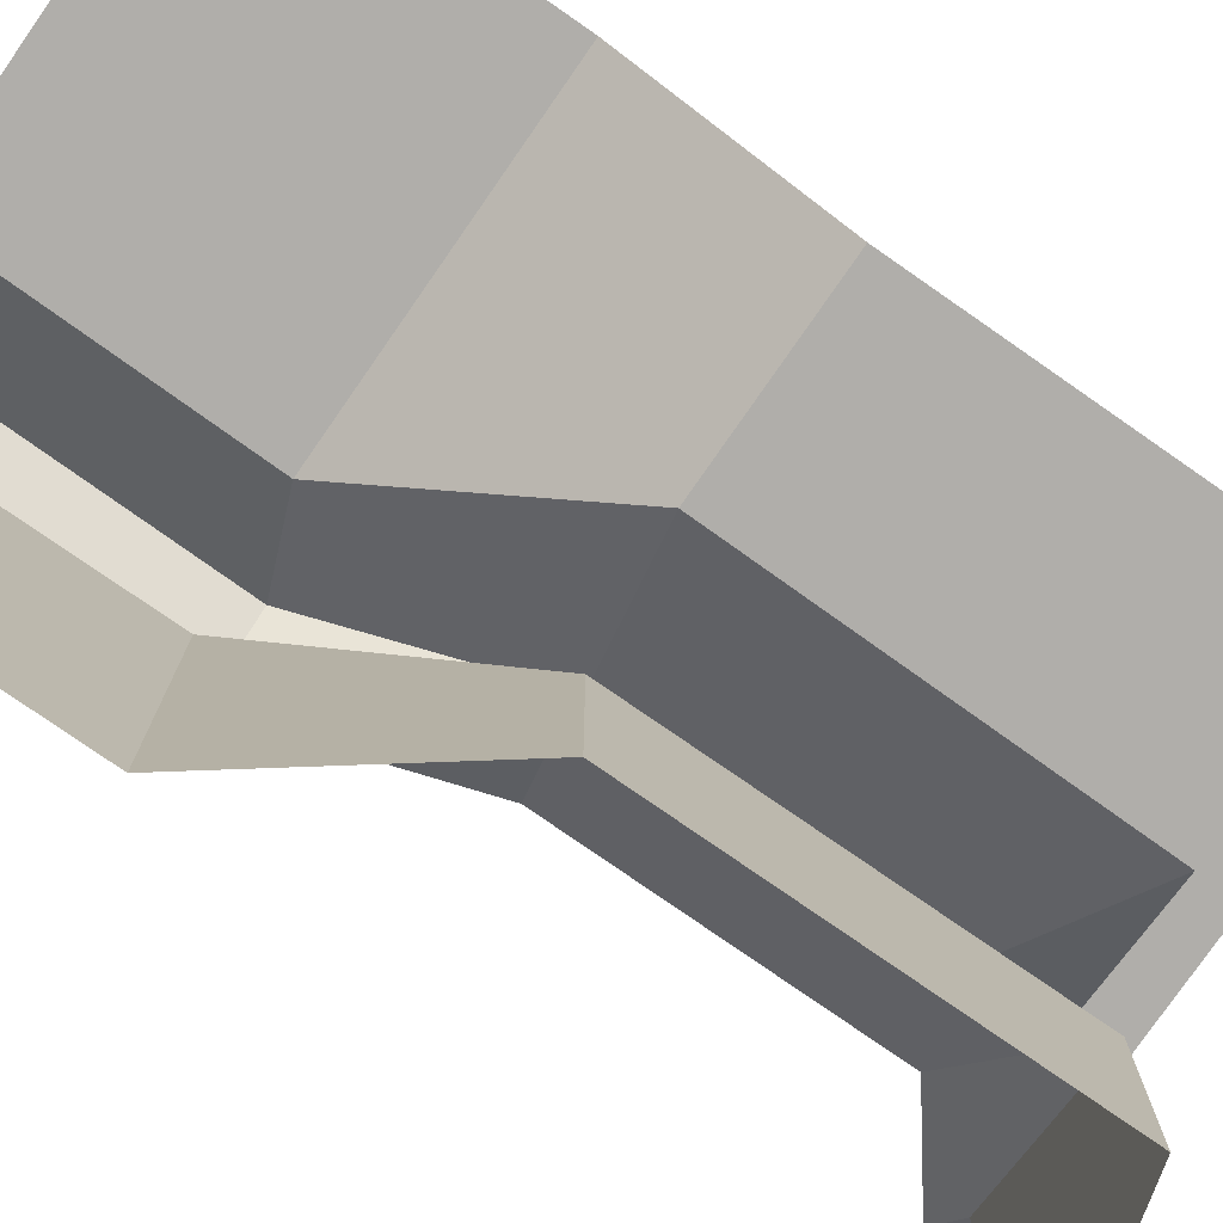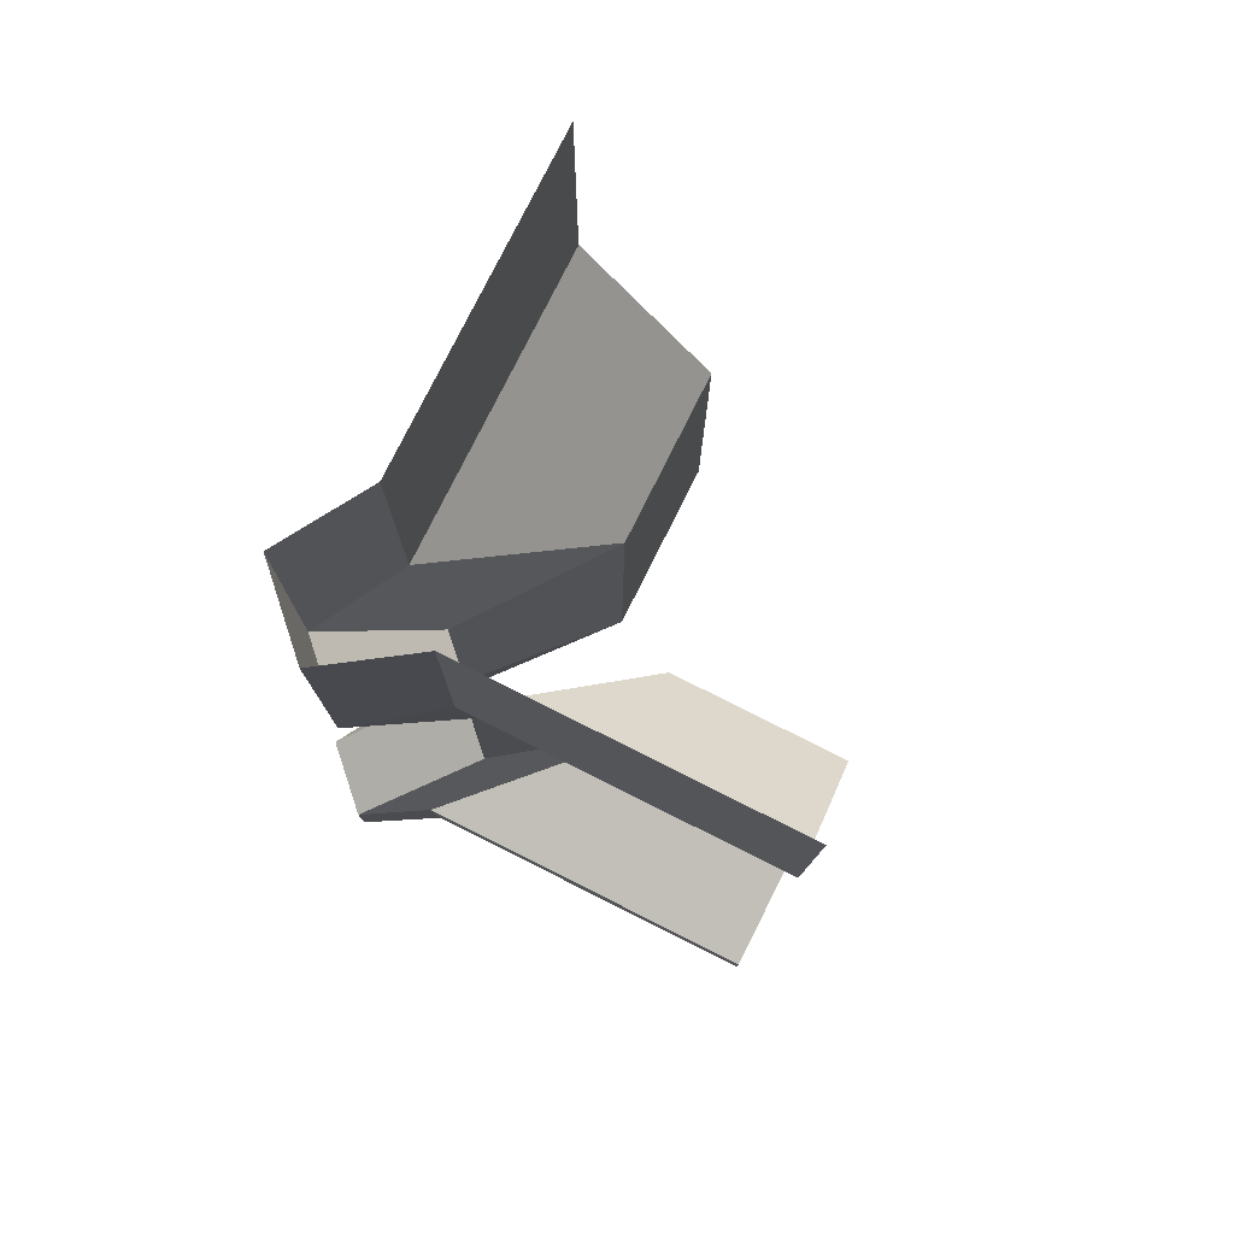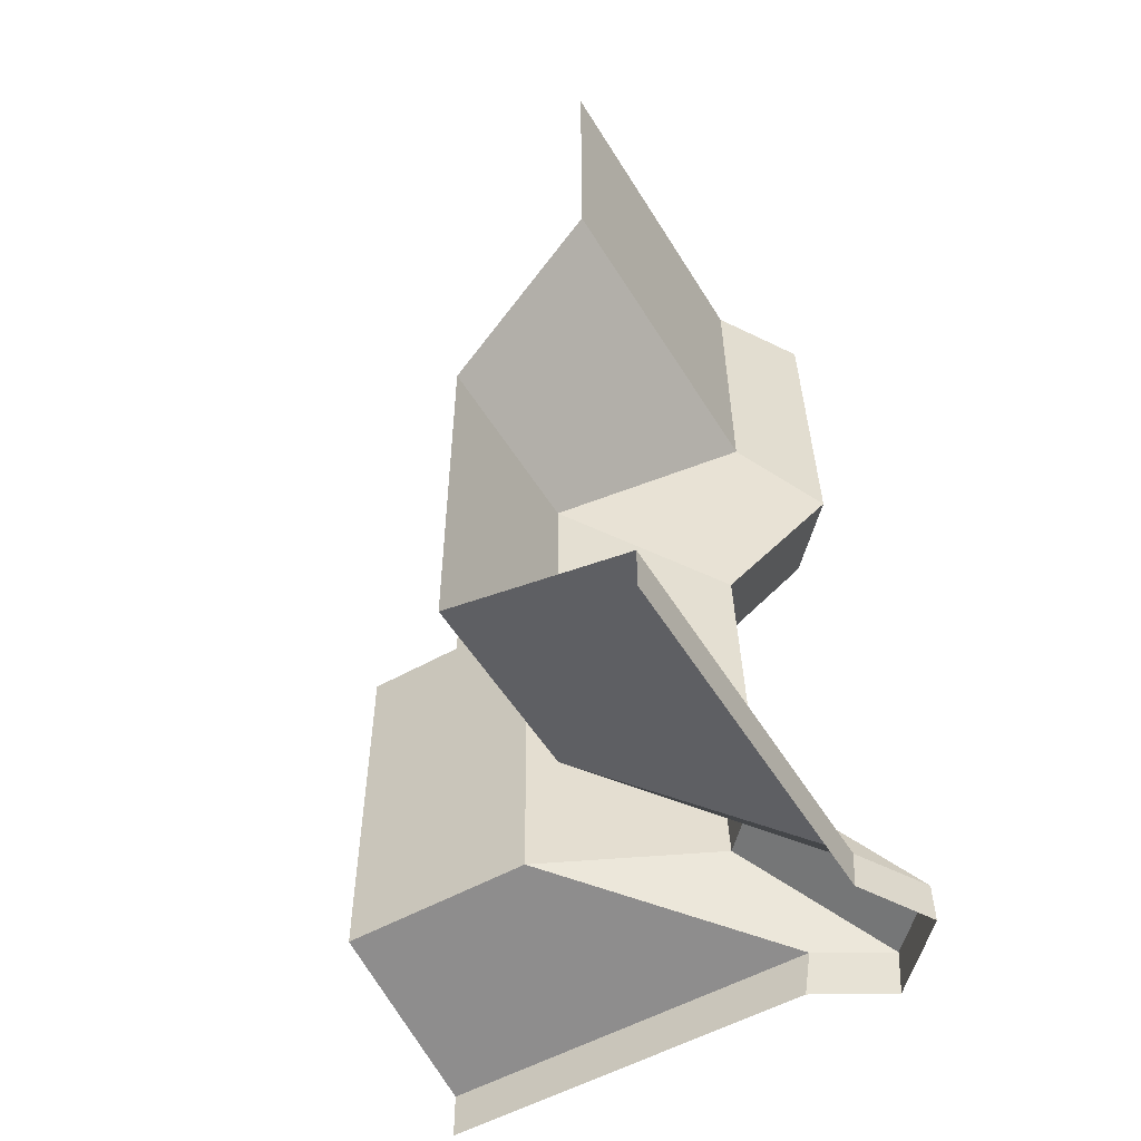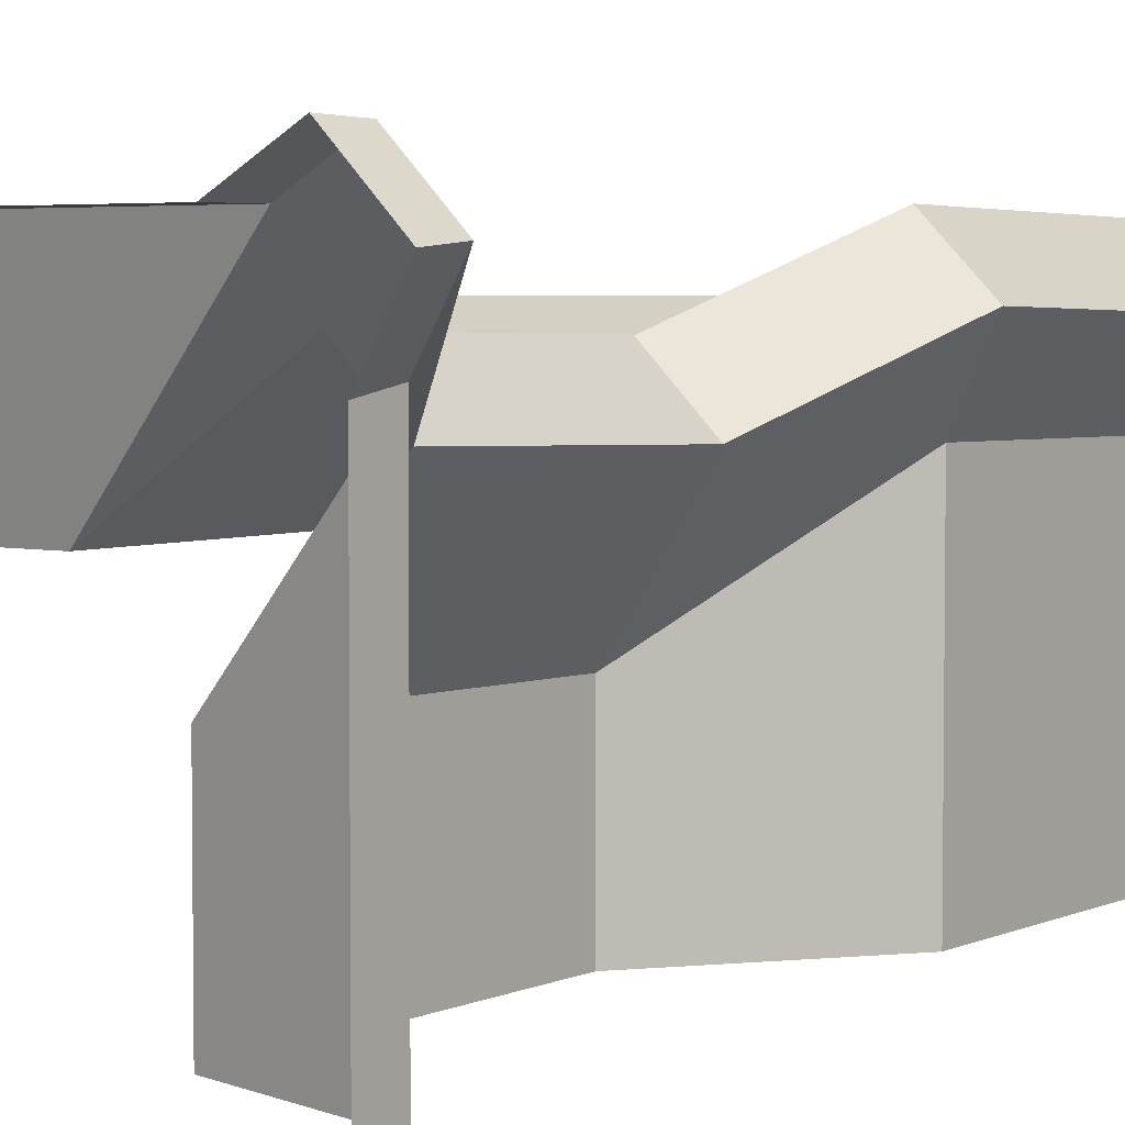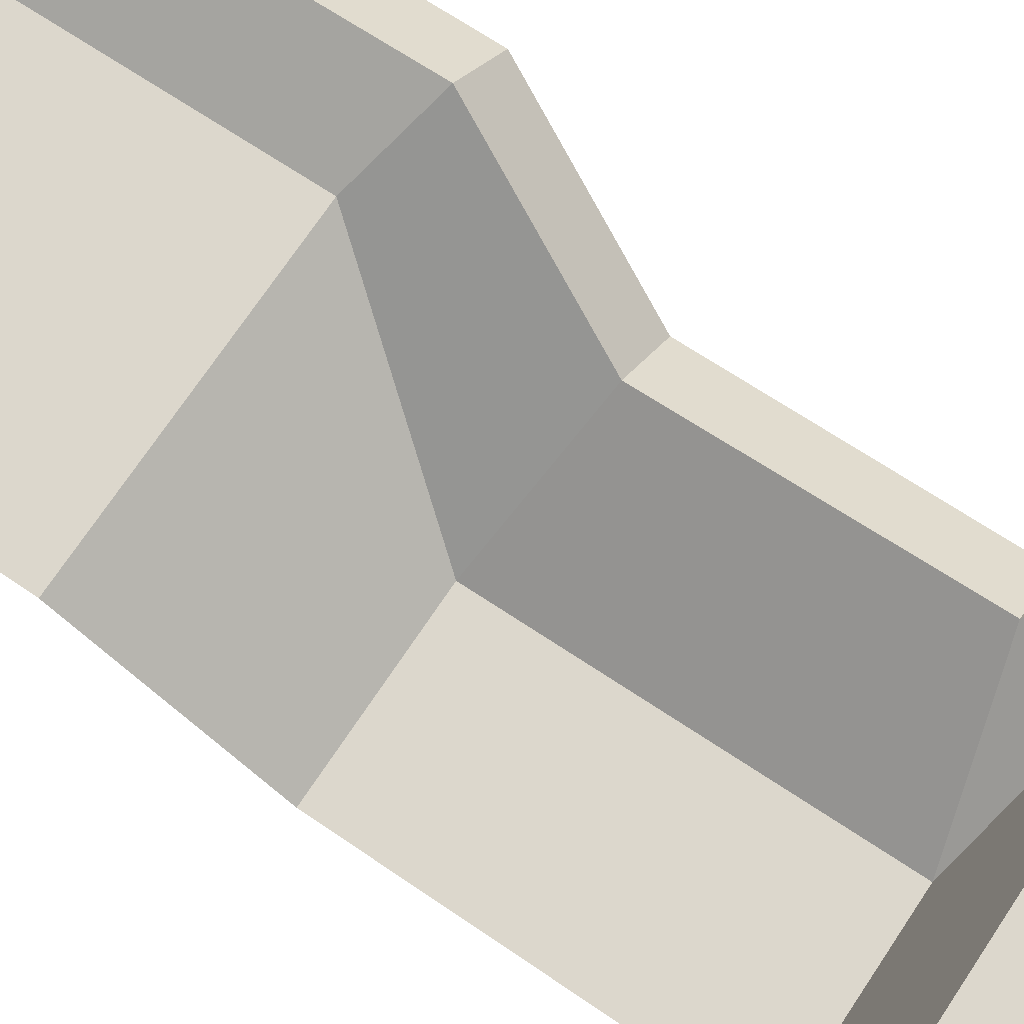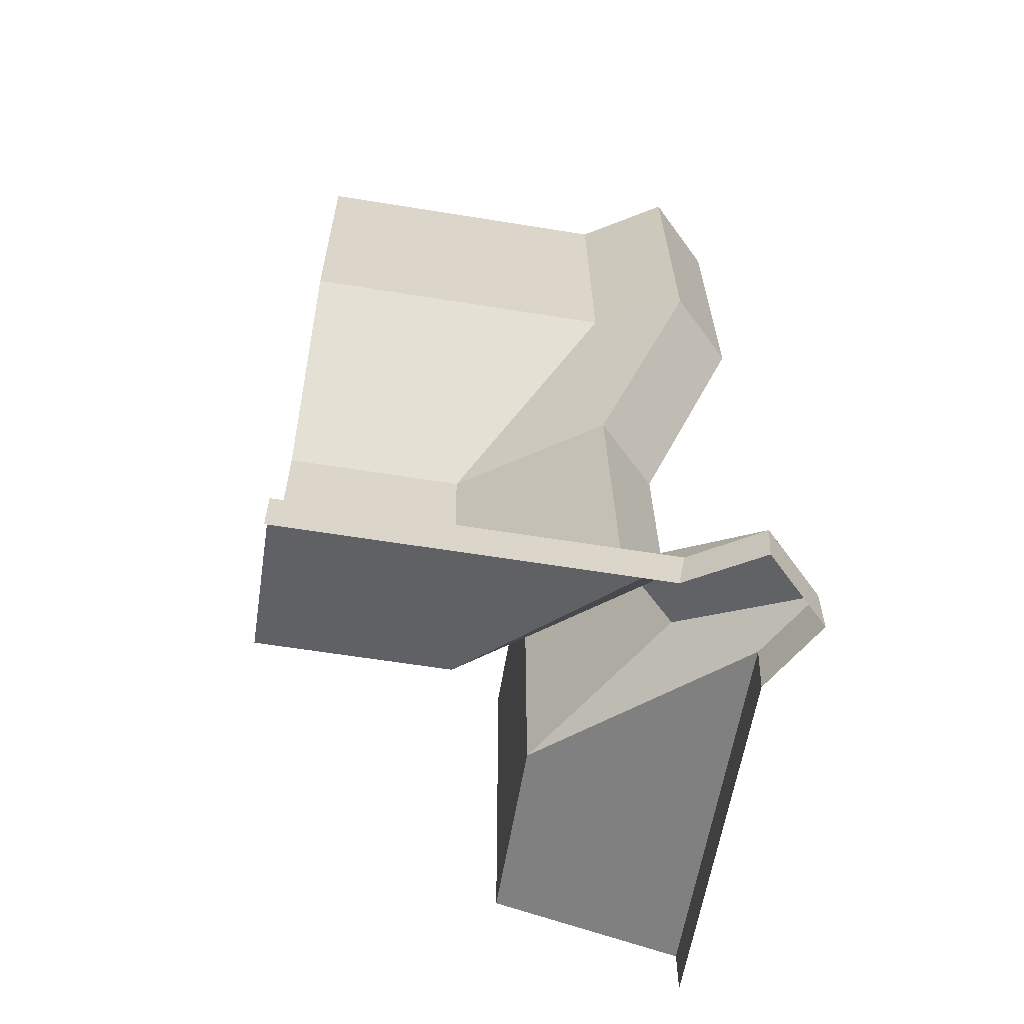
<metadata>
{"format":"obj","ext":"obj","renderer":"f3d","projection":"perspective","resolution":1024,"background":"white","views":[{"elev":-77.8,"azim":-124.8,"up":"+Z"},{"elev":78.9,"azim":116.6,"up":"+Y"},{"elev":-53.8,"azim":-59.1,"up":"+Y"},{"elev":4.2,"azim":36.1,"up":"+Z"},{"elev":73.0,"azim":-56.1,"up":"+Z"},{"elev":-60.6,"azim":-9.4,"up":"+Y"}]}
</metadata>
<code>
o corner_o
g corner_o
v -5 0.5 -0
v -5 0 0
v -2 1 -2.951
v -2 5 -2.997
v -0.5 7 -1.497
v -5 1 -2
v 0 0 -5
v -5 5 -2
v -0.9511 0.5 -0
v -5 7 -0.5
v 0 0 -1.037
v -5 10 -0.5
v -0.5 7 -5
v -0.5 10 -5
v 0 0.5 -5
v -1.537 10 -0.5
v -2 5 -5
v -2 1 -5
v 0.4363 0.5 -0.2099
v -2.951 1 -2
v -2.997 5 -2
v -1.497 7 -0.5
v -1.037 0 0
v -0.5 10 -1.537
v 0.1074 10 -0.639
v -0.253 0 0.4519
v -0.7323 1.467 -1.344
v -0.7583 4.652 -1.436
v 0.1269 6.652 -0.5668
v -0.2099 0.5 0.4363
v 0.4519 0 -0.253
v -0.6056 9.995 0.07133
v 0 0.5 -0.9511
v -1.386 1.459 -0.6928
v -1.444 4.644 -0.7532
v -0.5587 6.643 0.1162
f 1 2 23 9
f 1 9 20 6
f 6 20 21 8
f 8 21 22 10
f 10 22 16 12
f 13 14 24 5
f 17 13 5 4
f 18 17 4 3
f 15 18 3 33
f 7 15 33 11
f 19 27 34 30
f 27 28 35 34
f 28 29 36 35
f 31 19 30 26
f 32 36 29 25
f 11 33 19 31
f 9 23 26 30
f 33 3 27 19
f 3 4 28 27
f 4 5 29 28
f 5 24 25 29
f 20 9 30 34
f 16 22 36 32
f 22 21 35 36
f 21 20 34 35

</code>
